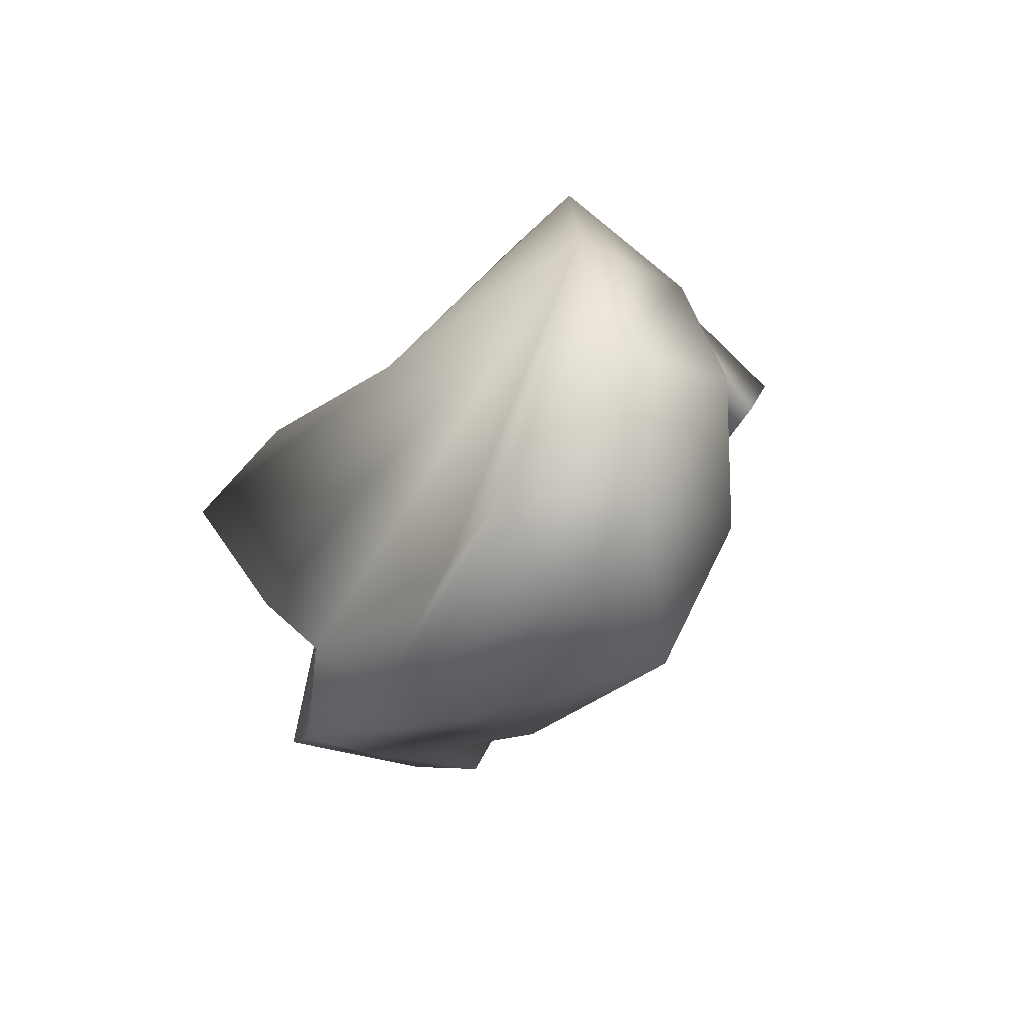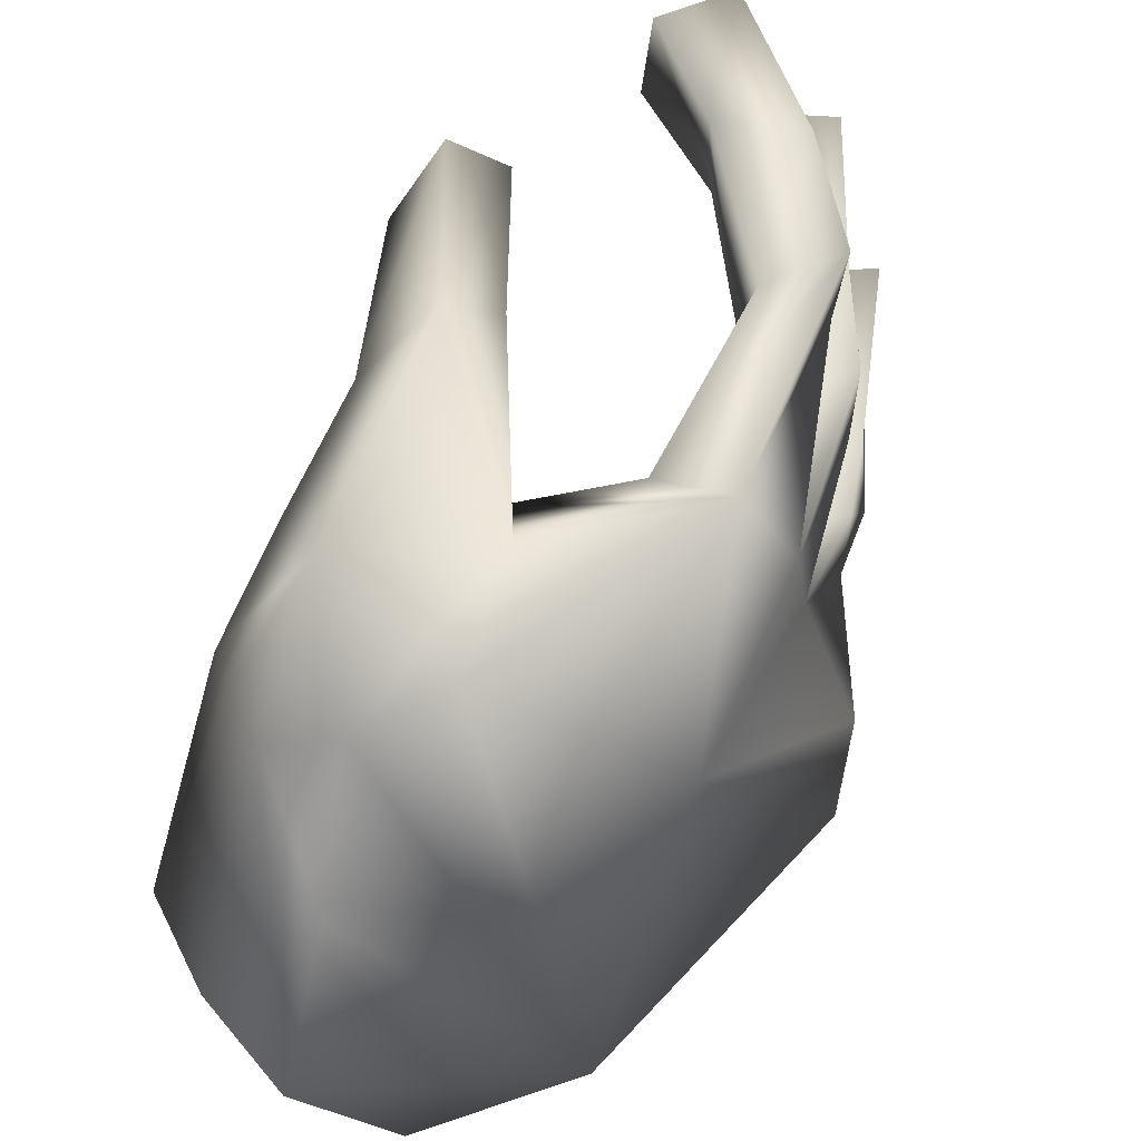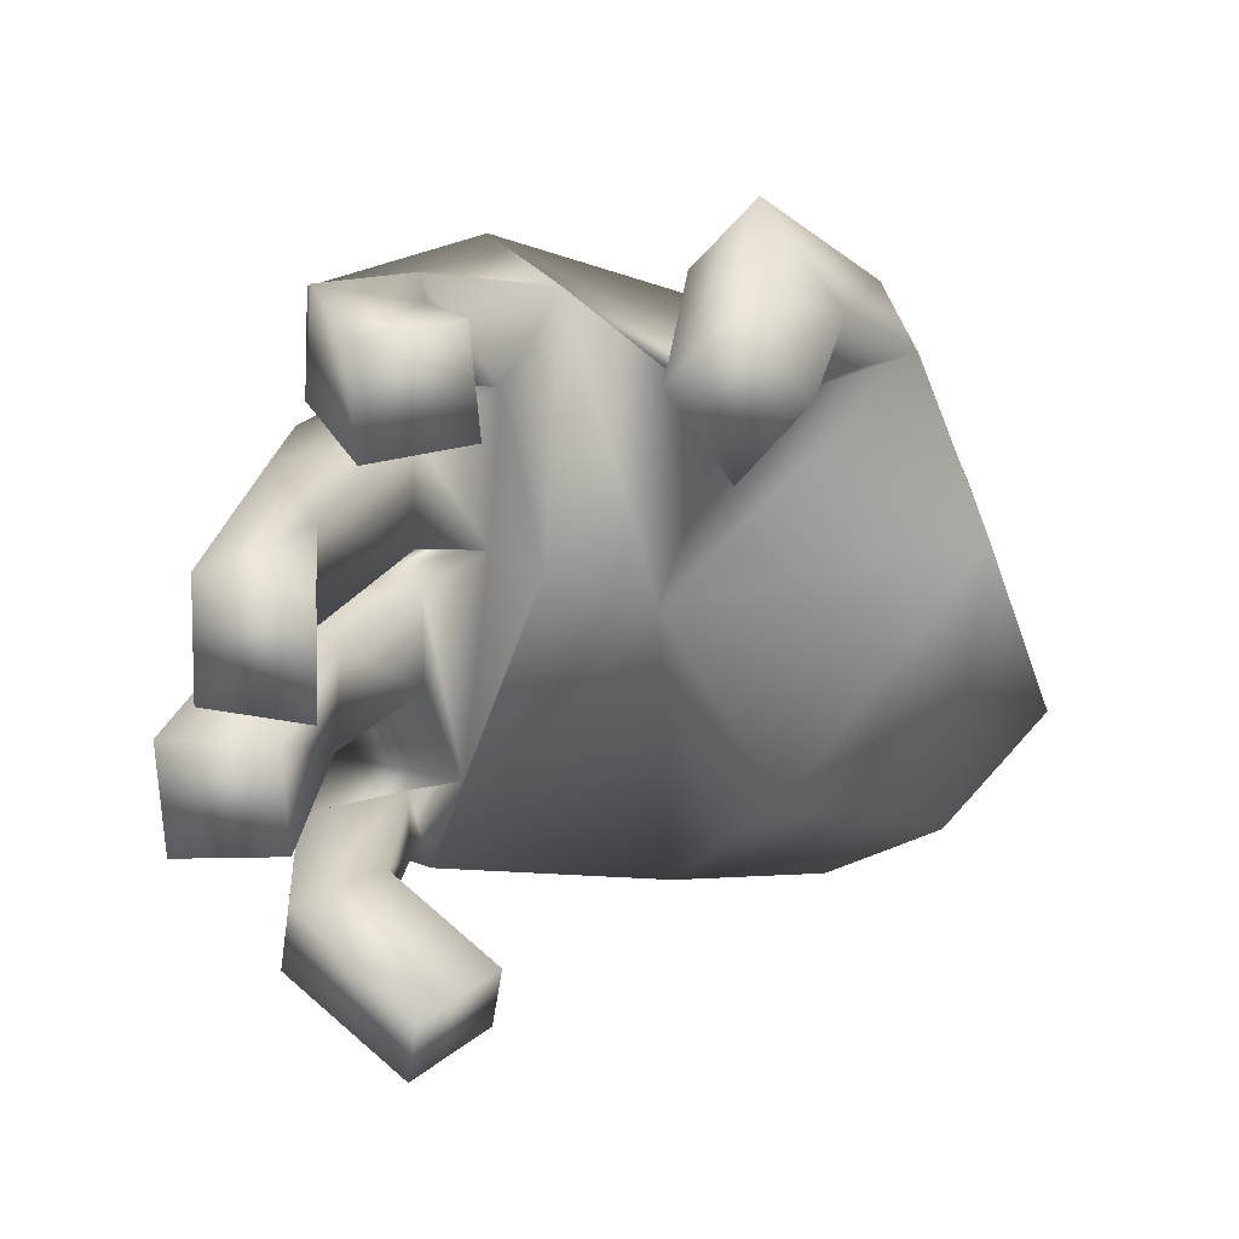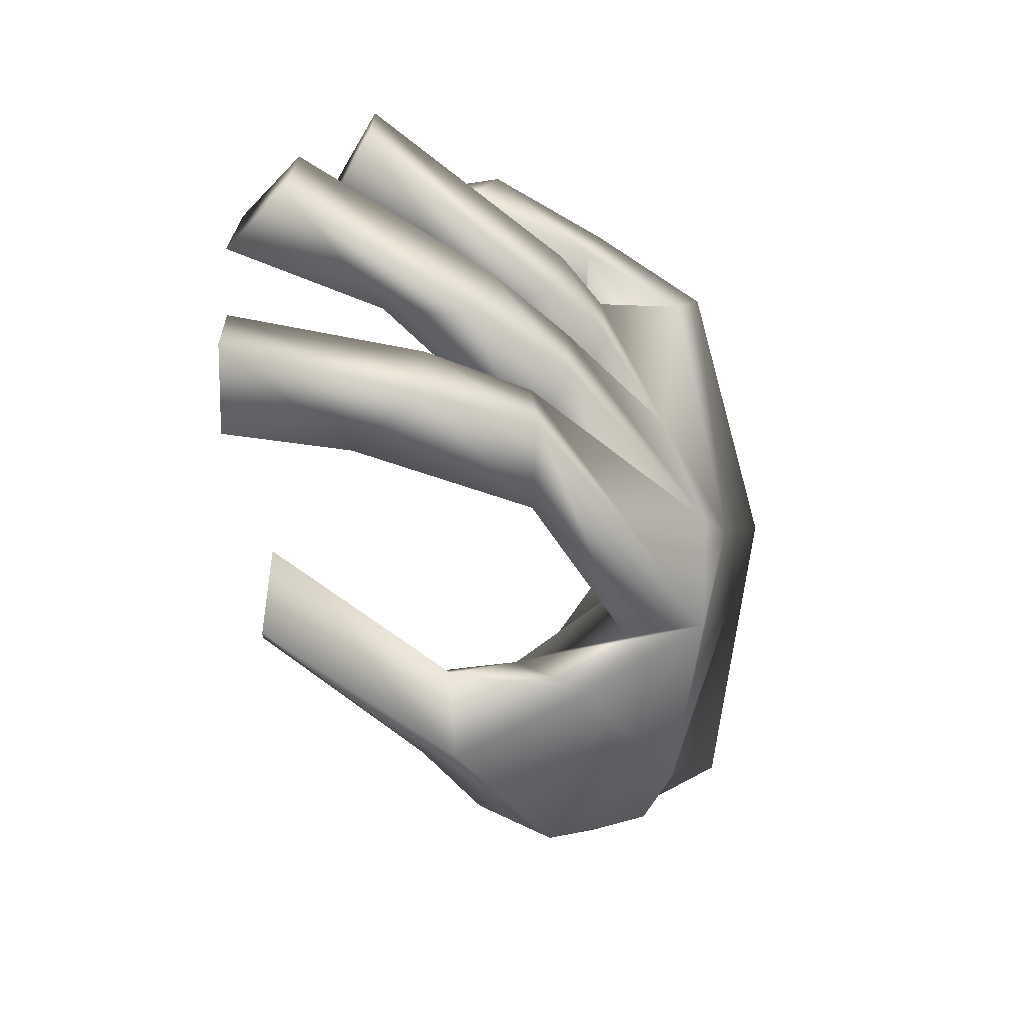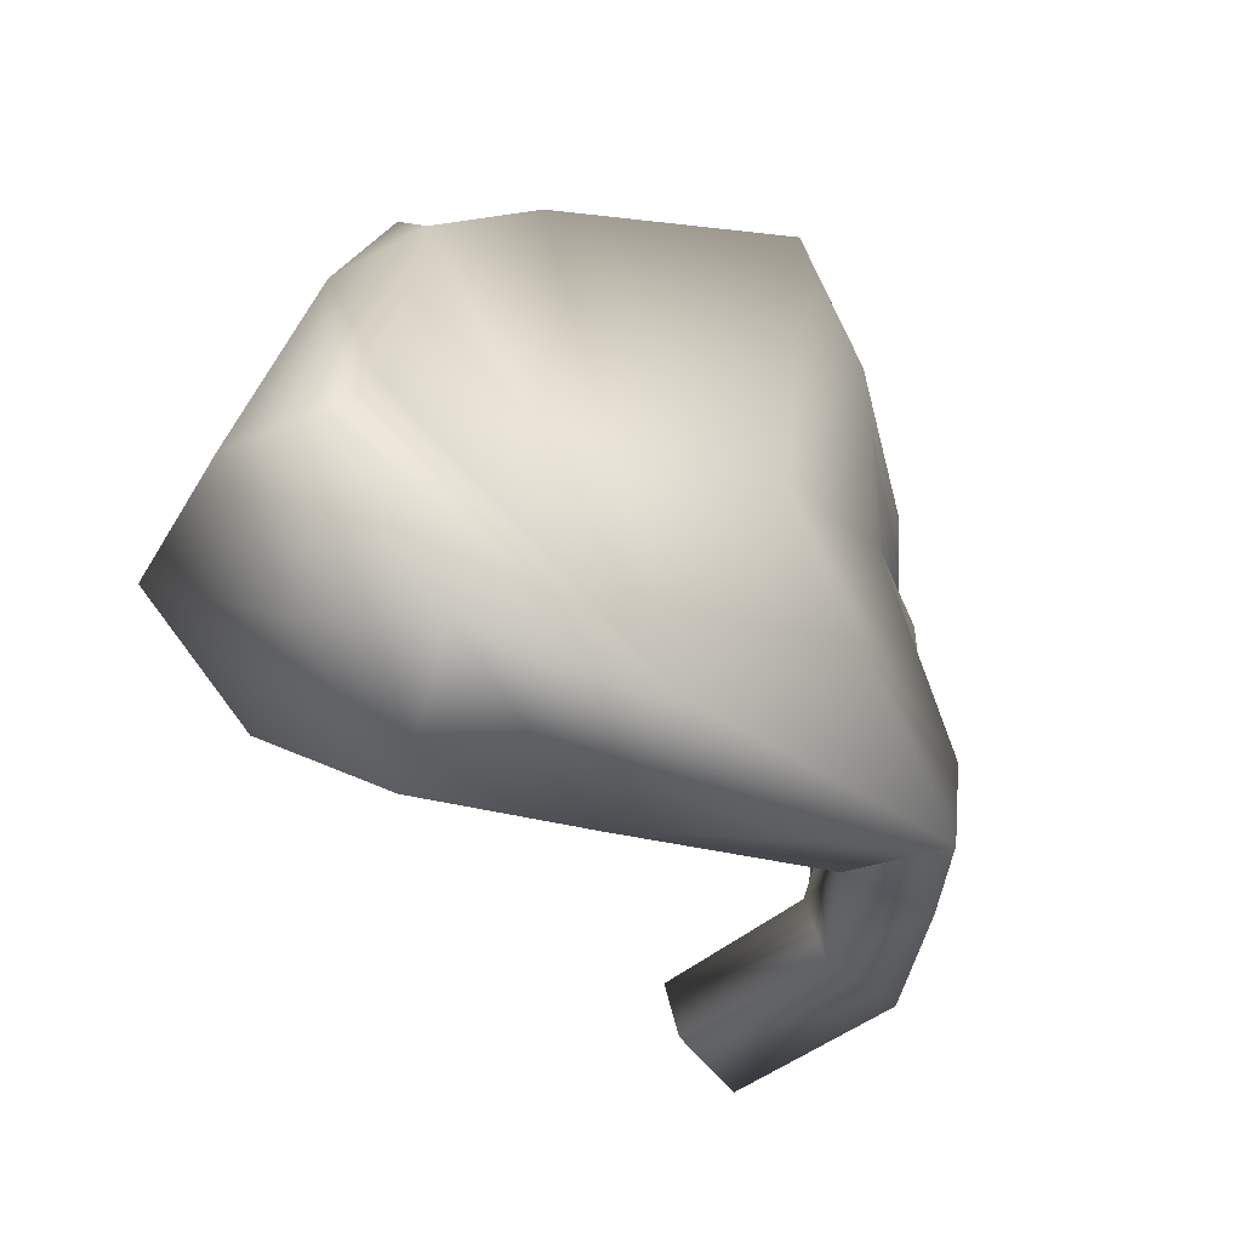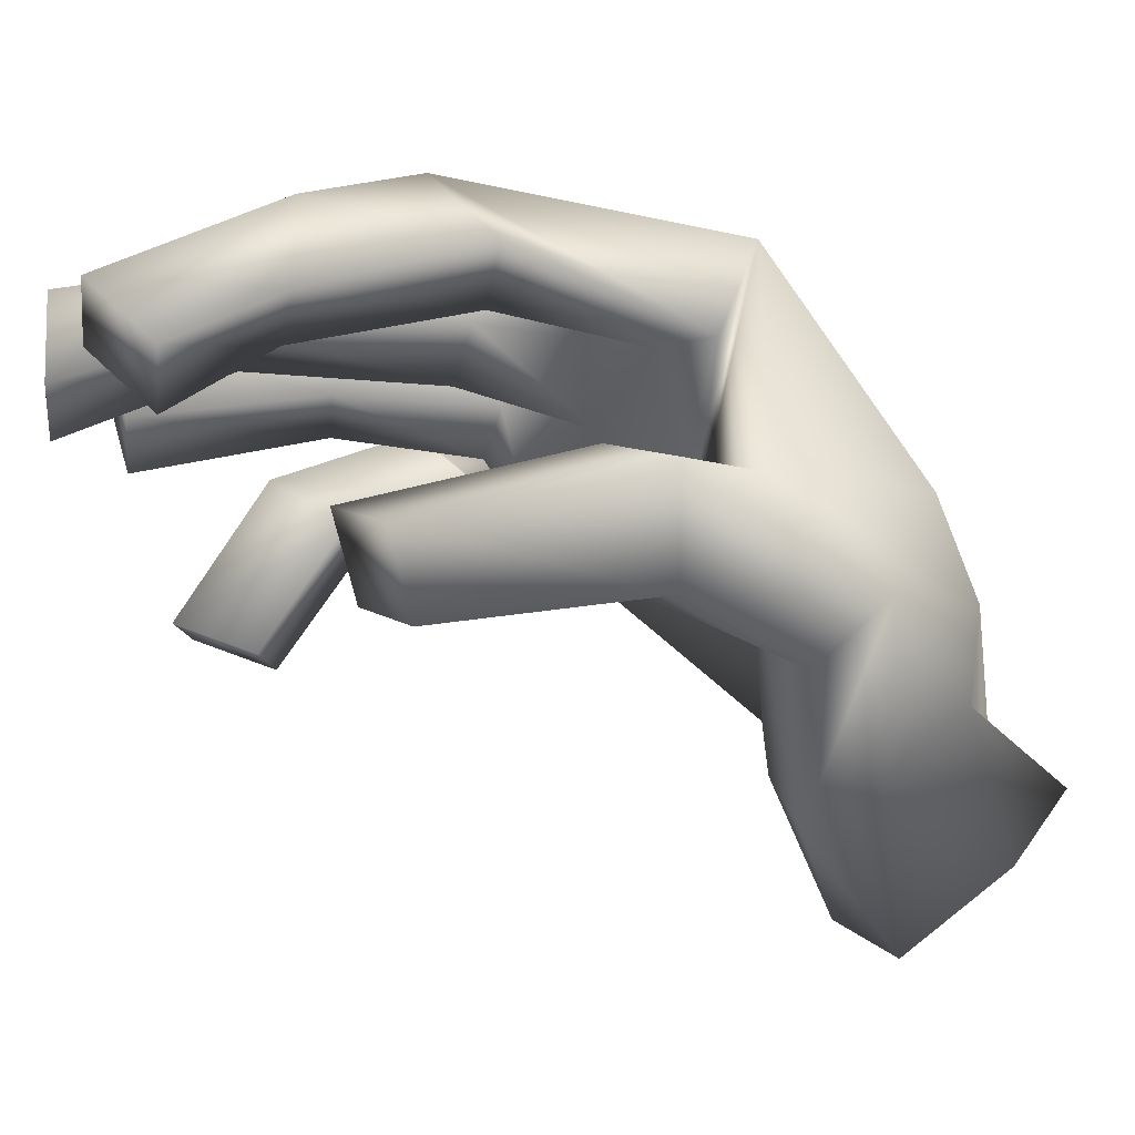
<metadata>
{"format":"obj","ext":"obj","renderer":"f3d","projection":"perspective","resolution":1024,"background":"white","views":[{"elev":-56.2,"azim":-47.2,"up":"+Z"},{"elev":42.6,"azim":-122.8,"up":"+Y"},{"elev":26.5,"azim":62.7,"up":"+Y"},{"elev":23.6,"azim":-170.9,"up":"+Z"},{"elev":-41.3,"azim":-127.8,"up":"+Y"},{"elev":62.1,"azim":133.2,"up":"+Y"}]}
</metadata>
<code>
o ClarinetRightHand10_RecorderHandLeft0.033
v -0.8791 -12.23 -1.513
v -0.8056 -12.5 -1.103
v -0.498 -13.02 -1.401
v -0.5715 -12.75 -1.811
v -1.001 -13.97 -2.834
v -0.8041 -15.31 -3.286
v -1.596 -15.24 -3.409
v -0.5637 -14.1 -2.69
v -0.9536 -15.97 -2.764
v -1.308 -15.81 -1.969
v -1.528 -16.45 -2.398
v -1.76 -16.39 -1.57
v -2.255 -16.18 -2.677
v -2.435 -16.19 -1.66
v -2.226 -15.42 -3.306
v -1.526 -13.81 -2.929
v 0.3142 -15.16 0.4138
v 0.3911 -15.57 0.9167
v 0.2089 -15.53 0.4195
v 0.4964 -15.2 0.9109
v 0.1876 -13.85 1.35
v -0.003913 -14.38 1.813
v 0.263 -14.35 1.355
v -0.08398 -13.85 1.808
v 0.642 -13.54 1.354
v 0.227 -12.97 1.696
v 0.2764 -13.54 1.739
v 0.595 -13 1.313
v 0.4843 -12.54 0.5343
v 0.3767 -12.04 1.069
v 0.4701 -12.54 1.065
v 0.3909 -12.04 0.5383
v -1.245 -15.1 0.184
v -1.52 -15.76 -0.04445
v -1.292 -15.16 -0.1345
v -1.28 -15.52 0.1702
v -1.971 -15.75 0.2339
v -1.31 -15.52 0.7283
v -1.888 -15.16 0.3828
v -1.275 -15.11 0.7421
v -1.292 -14.06 0.05513
v -1.528 -14.06 -0.4118
v -1.19 -14.55 0.1071
v -1.433 -14.54 0.5787
v -1.907 -14.06 -0.03997
v -1.541 -14.02 0.5236
v -1.067 -13.73 0.1828
v -1.31 -13.73 0.655
v -2.239 -13.34 -0.3729
v -1.426 -13.16 0.5961
v -1.754 -13.32 -0.5883
v -1.177 -13.2 0.1267
v -1.182 -12.97 0.02432
v -1.213 -12.96 0.5539
v -2.286 -12.73 -0.7812
v -1.328 -12.47 0.5476
v -1.808 -12.88 -0.9547
v -1.296 -12.48 0.01805
v -0.5597 -15.07 0.5909
v -0.6894 -15.49 0.5997
v -0.5985 -15.49 1.122
v -0.4689 -15.07 1.114
v -0.6848 -13.96 0.715
v -0.6789 -14.46 0.7732
v -1.191 -14.44 0.9107
v -1.197 -13.91 0.8488
v -0.3444 -13.67 1.03
v -0.8729 -13.62 1.045
v -0.8317 -13.05 0.9615
v -0.3051 -13.13 0.9502
v -0.2497 -12.73 0.4836
v -0.6342 -12.71 0.8486
v -0.6922 -12.21 0.7725
v -0.3077 -12.23 0.4075
v 0.2726 -12.55 -0.4001
v 0.4035 -12.69 -1.059
v 0.2693 -12.23 -0.7852
v 0.4069 -13.01 -0.6742
v -1.55 -13.19 -1.54
v -1.062 -13.38 -1.464
v -1.347 -12.95 -2.482
v -0.8588 -13.15 -2.406
v -2.302 -14.49 -0.9497
v -1.77 -14.38 -0.8199
v -1.887 -13.59 -2.658
v -2.088 -13.32 -2.17
v -1.921 -14.72 -2.874
v -1.679 -14.66 -1.425
v -1.511 -15.8 -2.934
f 1 2 3 4
f 5 6 7
f 5 8 6
f 8 9 6
f 8 10 9
f 10 11 9
f 10 12 11
f 12 13 11
f 12 14 13
f 14 15 13
f 16 7 15
f 16 5 7
f 17 18 19
f 18 17 20
f 21 22 23
f 22 21 24
f 25 26 27
f 26 25 28
f 29 30 31
f 30 29 32
f 33 34 35
f 33 36 34
f 36 37 34
f 36 38 37
f 38 39 37
f 38 40 39
f 40 35 39
f 40 33 35
f 41 35 42
f 41 43 35
f 43 39 35
f 43 44 39
f 44 45 39
f 44 46 45
f 46 42 45
f 46 41 42
f 47 45 42
f 47 48 45
f 48 49 45
f 48 50 49
f 50 51 49
f 50 52 51
f 52 42 51
f 52 47 42
f 53 49 51
f 53 54 49
f 54 55 49
f 54 56 55
f 56 57 55
f 56 58 57
f 58 51 57
f 58 53 51
f 59 36 33
f 59 60 36
f 60 38 36
f 60 61 38
f 61 40 38
f 61 62 40
f 62 33 40
f 62 59 33
f 63 43 41
f 63 64 43
f 64 44 43
f 64 65 44
f 65 46 44
f 65 66 46
f 66 41 46
f 66 63 41
f 67 48 47
f 67 68 48
f 68 50 48
f 68 69 50
f 69 52 50
f 69 70 52
f 70 47 52
f 70 67 47
f 71 54 53
f 71 72 54
f 72 56 54
f 72 73 56
f 73 58 56
f 73 74 58
f 74 53 58
f 74 71 53
f 17 60 59
f 17 19 60
f 19 61 60
f 19 18 61
f 18 62 61
f 18 20 62
f 20 59 62
f 20 17 59
f 21 64 63
f 21 23 64
f 23 65 64
f 23 22 65
f 22 66 65
f 22 24 66
f 24 63 66
f 24 21 63
f 25 68 67
f 25 27 68
f 27 69 68
f 27 26 69
f 26 70 69
f 26 28 70
f 28 67 70
f 28 25 67
f 29 72 71
f 29 31 72
f 31 73 72
f 31 30 73
f 30 74 73
f 30 32 74
f 32 71 74
f 32 29 71
f 75 76 77
f 76 75 78
f 2 79 80
f 2 1 79
f 1 81 79
f 1 4 81
f 4 82 81
f 4 3 82
f 3 80 82
f 3 2 80
f 75 1 2
f 75 77 1
f 77 4 1
f 77 76 4
f 76 3 4
f 76 78 3
f 78 2 3
f 78 75 2
f 80 55 57
f 80 79 55
f 8 81 82
f 5 16 81
f 83 37 39
f 83 39 45
f 83 45 49
f 83 49 55
f 35 34 84
f 42 35 84
f 42 84 51
f 51 84 57
f 81 8 5
f 16 85 81
f 79 81 85
f 55 79 86
f 55 86 83
f 79 85 86
f 86 85 14
f 83 86 14
f 83 14 37
f 14 85 87
f 87 85 16
f 16 15 87
f 87 15 14
f 12 37 14
f 37 12 34
f 57 84 88
f 88 84 34
f 88 34 12
f 88 12 10
f 88 10 8
f 82 80 88
f 57 88 80
f 82 88 8
f 11 13 89
f 89 13 15
f 89 15 7
f 89 7 6
f 89 6 9
f 89 9 11

</code>
